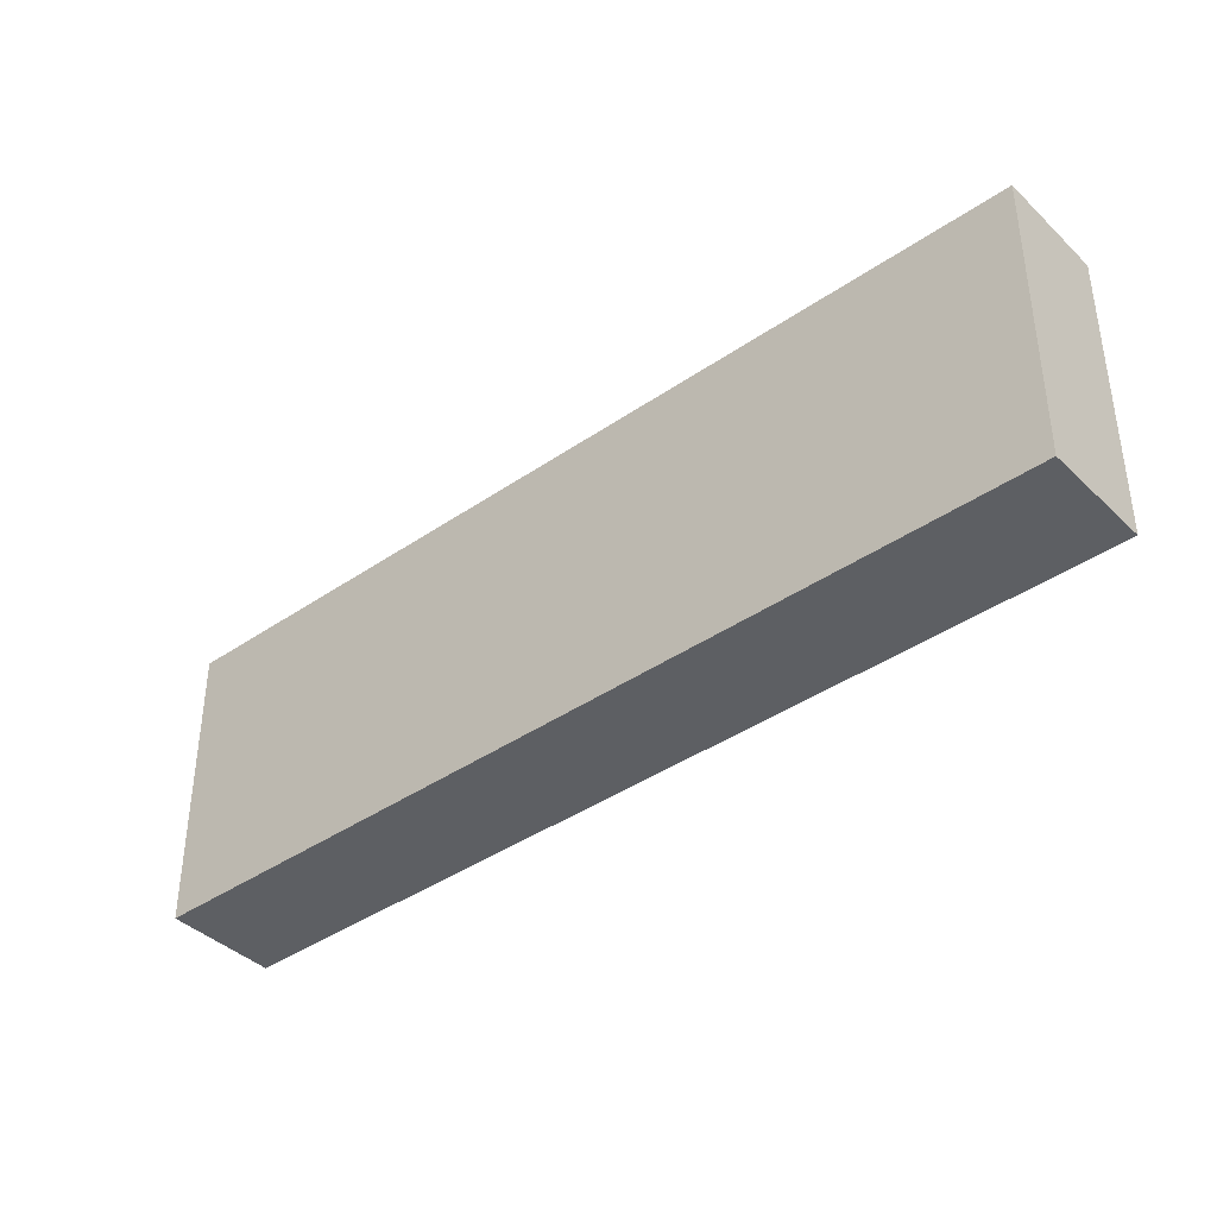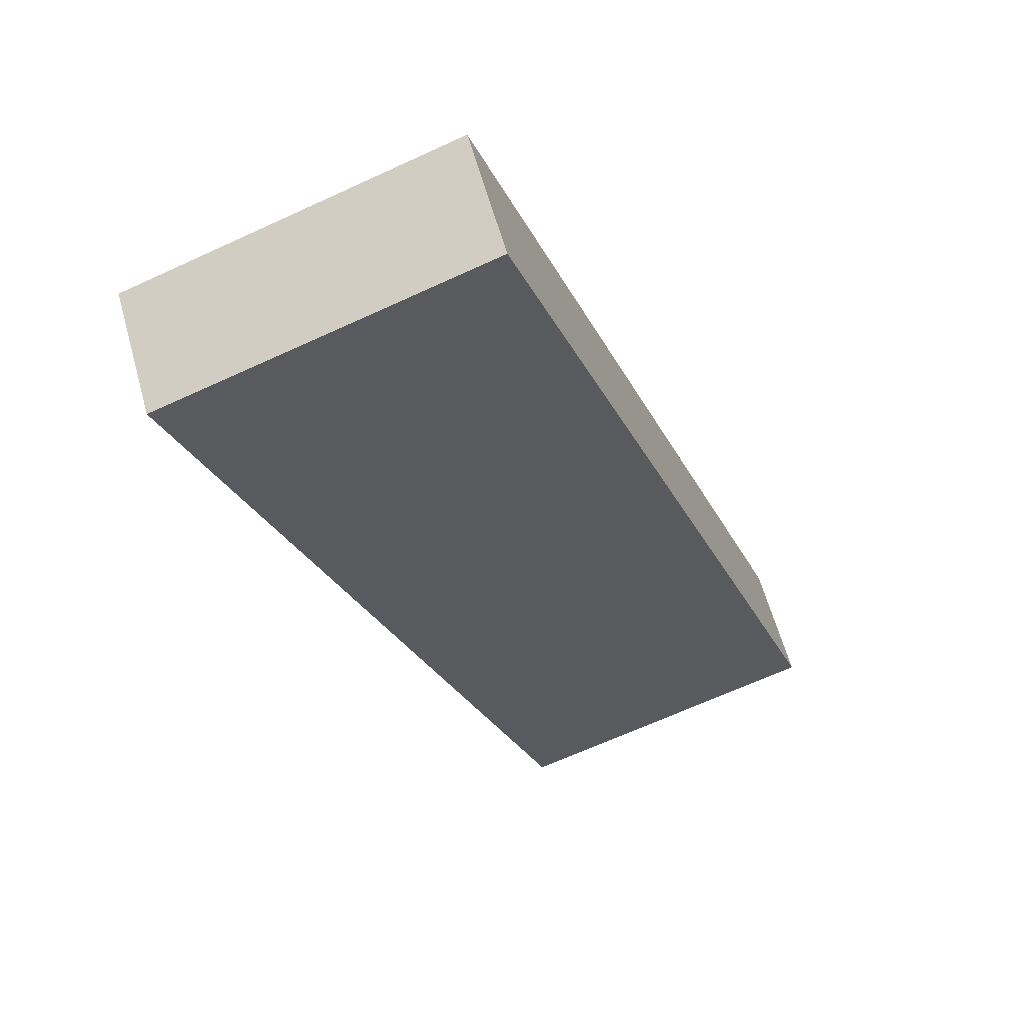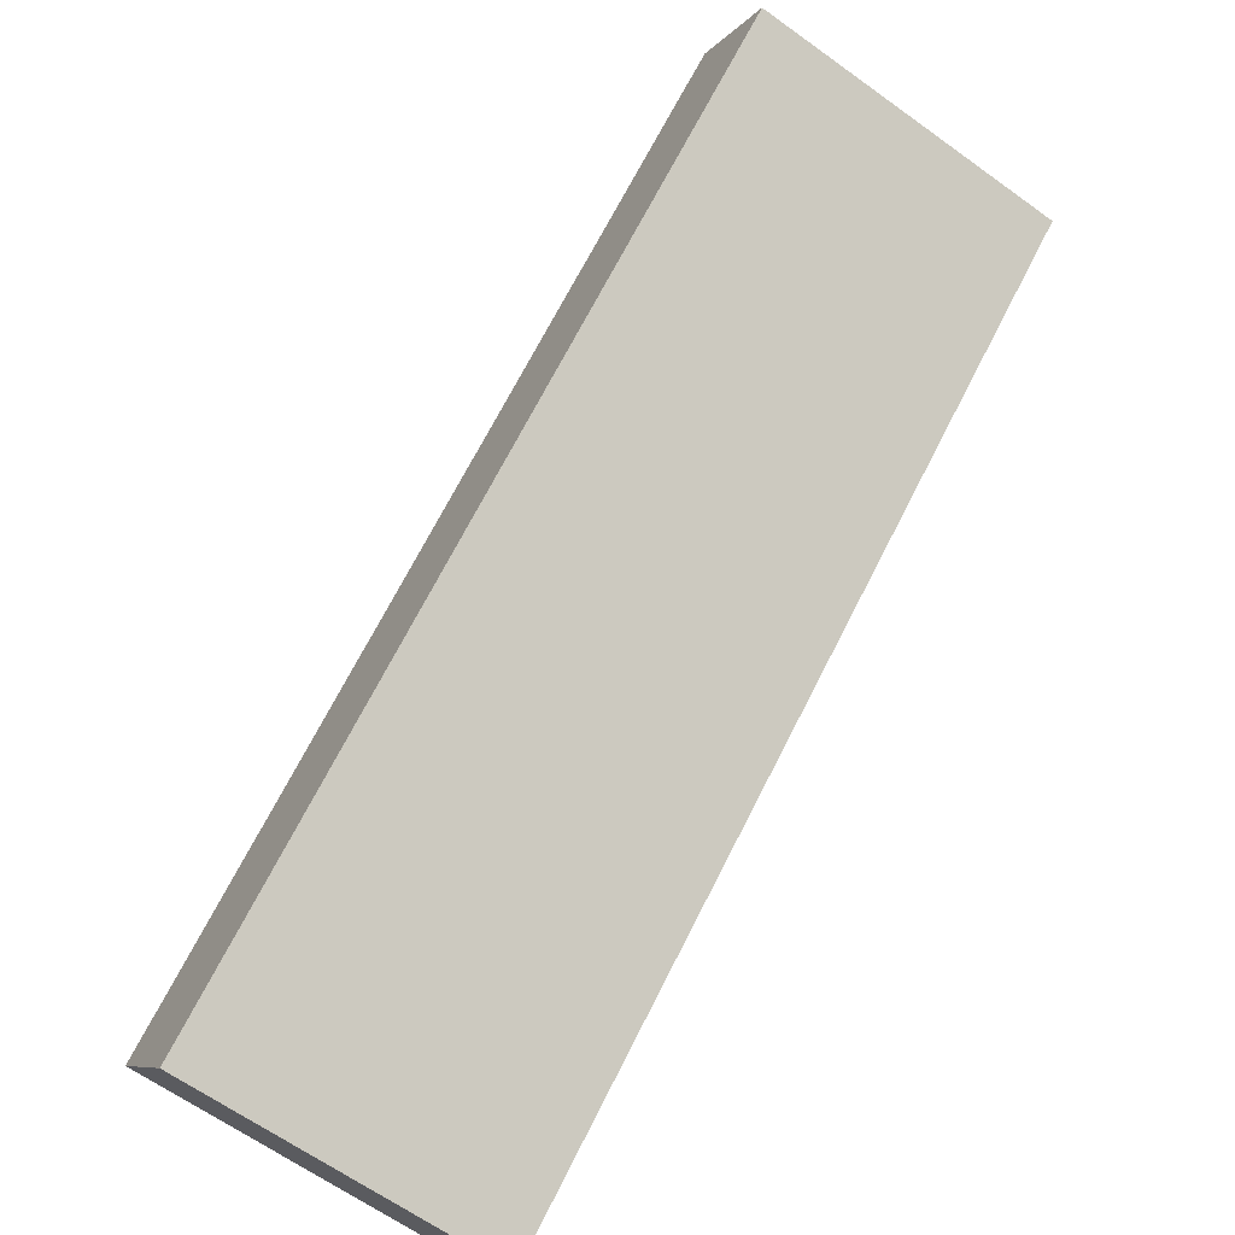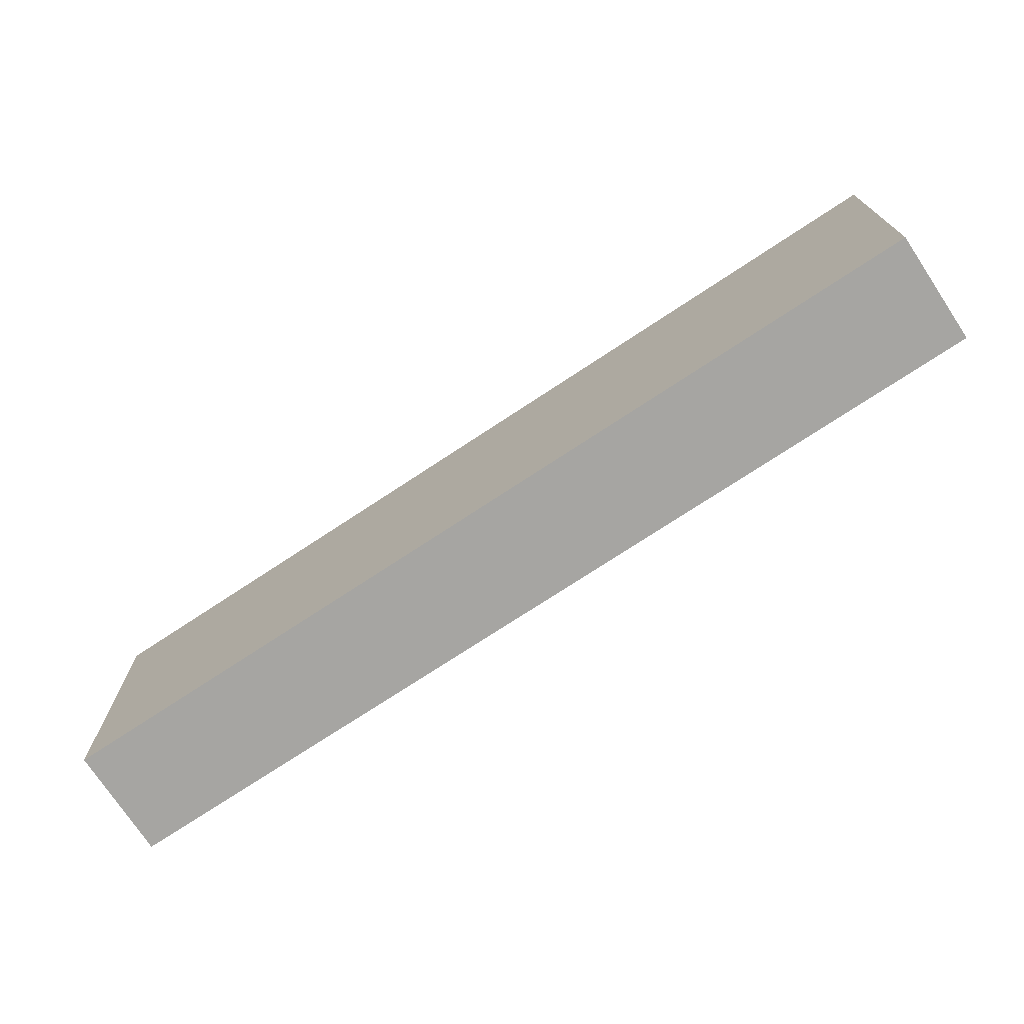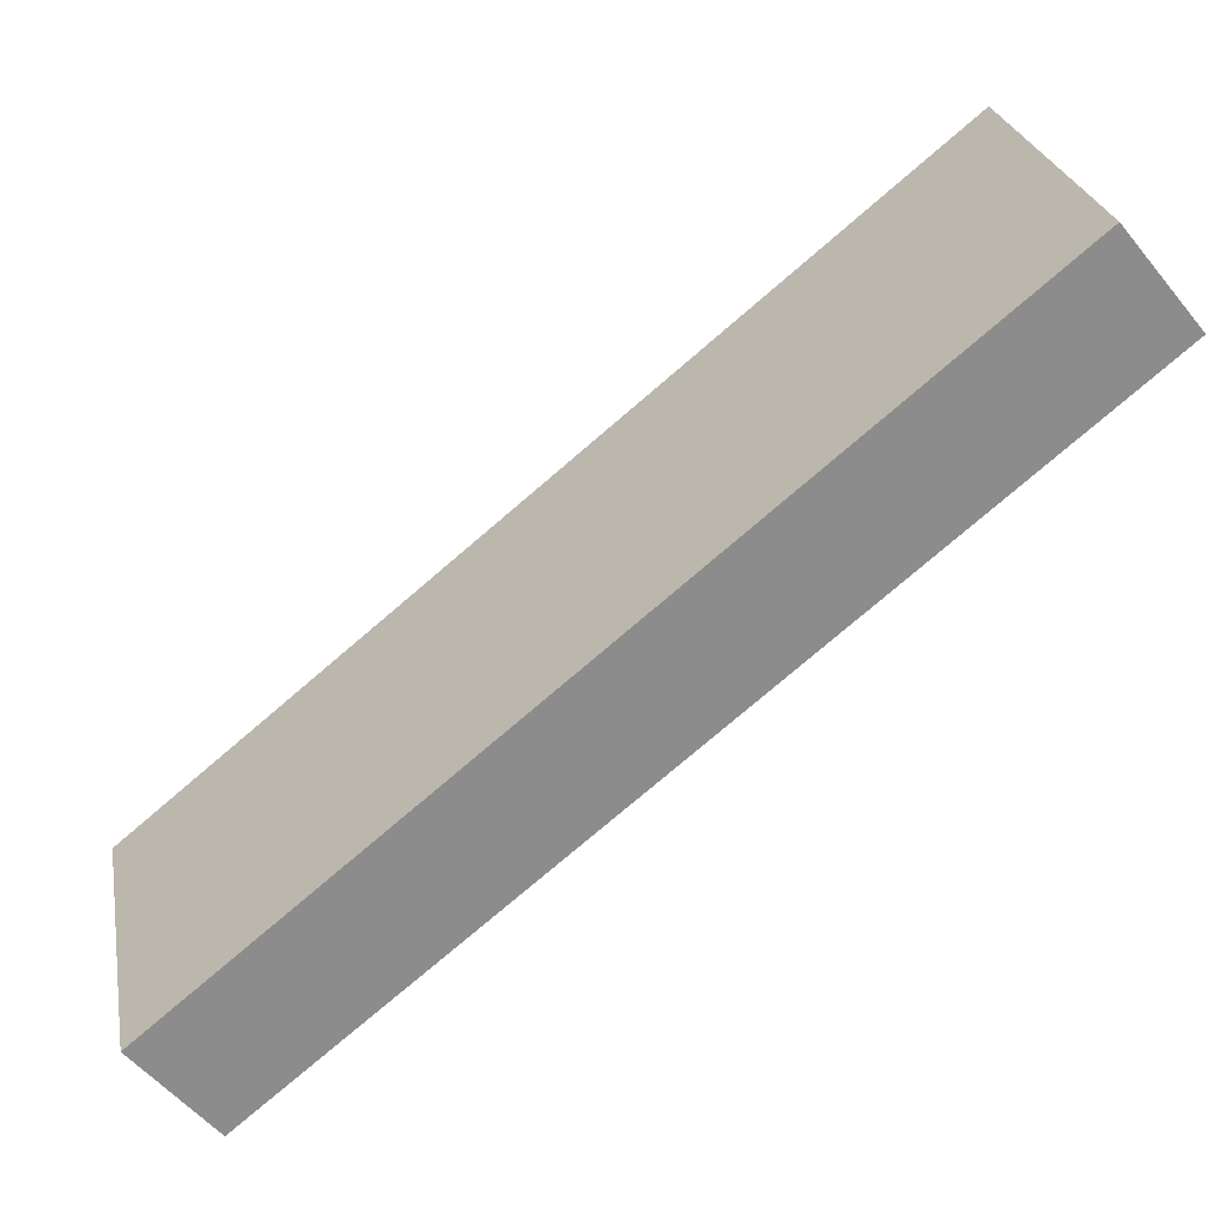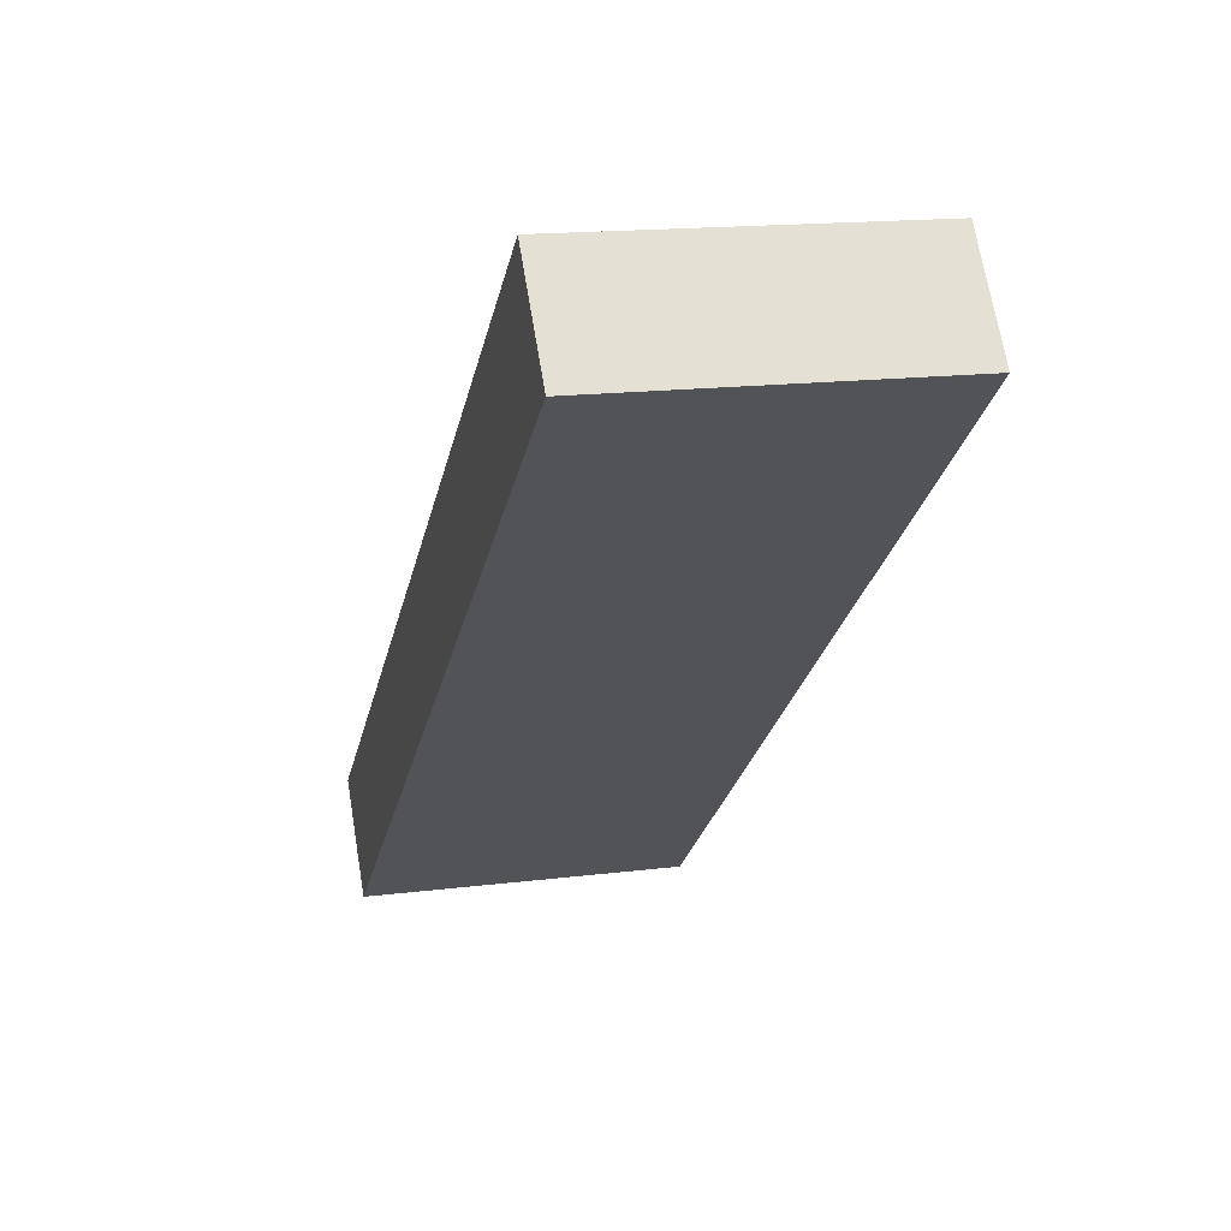
<metadata>
{"format":"obj","ext":"obj","renderer":"f3d","projection":"perspective","resolution":1024,"background":"white","views":[{"elev":-39.9,"azim":-100.1,"up":"+Y"},{"elev":-65.7,"azim":114.9,"up":"+Z"},{"elev":-64.7,"azim":-125.9,"up":"+Z"},{"elev":-73.7,"azim":-107.1,"up":"+Y"},{"elev":26.1,"azim":169.5,"up":"+Z"},{"elev":15.8,"azim":-104.8,"up":"+Z"}]}
</metadata>
<code>
v -201.6 -74.94 129
v -165.5 -74.94 172.9
v -201.6 74.94 129
v -165.5 74.94 172.9
v 165.5 74.94 -172.9
v 201.6 74.94 -129
v 165.5 -74.94 -172.9
v 201.6 -74.94 -129
f 1 2 4 3
f 3 4 6 5
f 5 6 8 7
f 7 8 2 1
f 2 8 6 4
f 7 1 3 5

</code>
